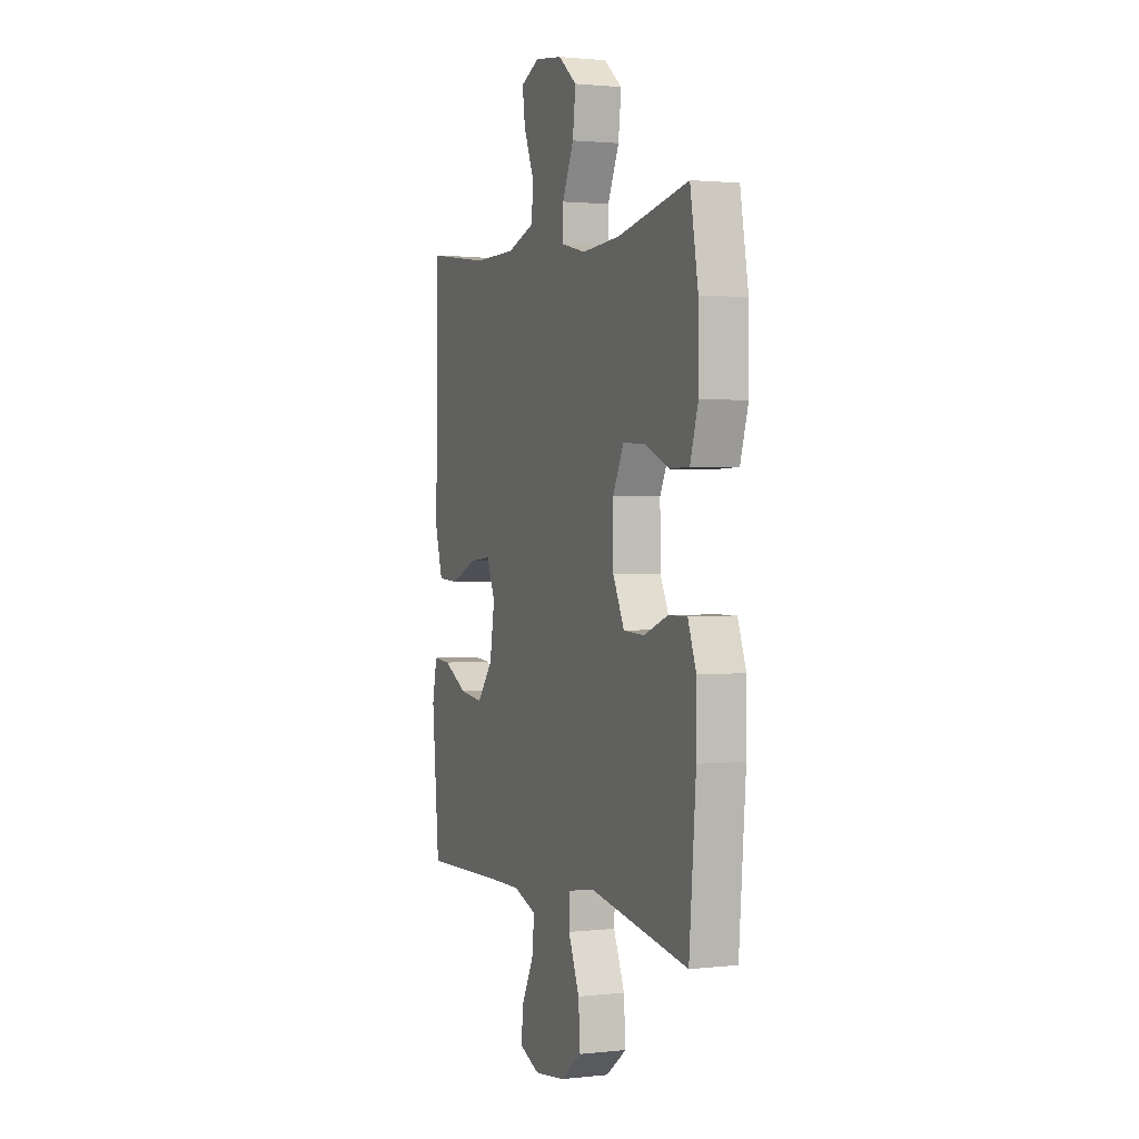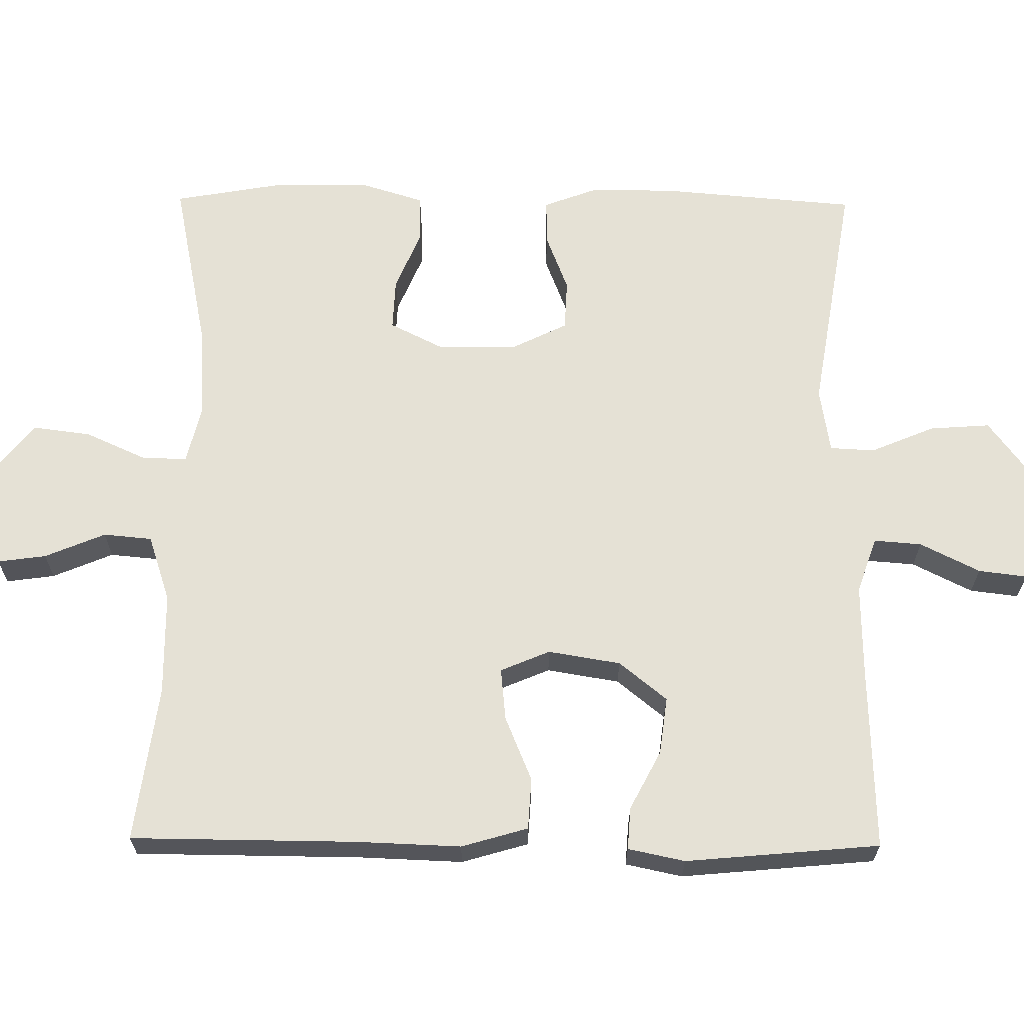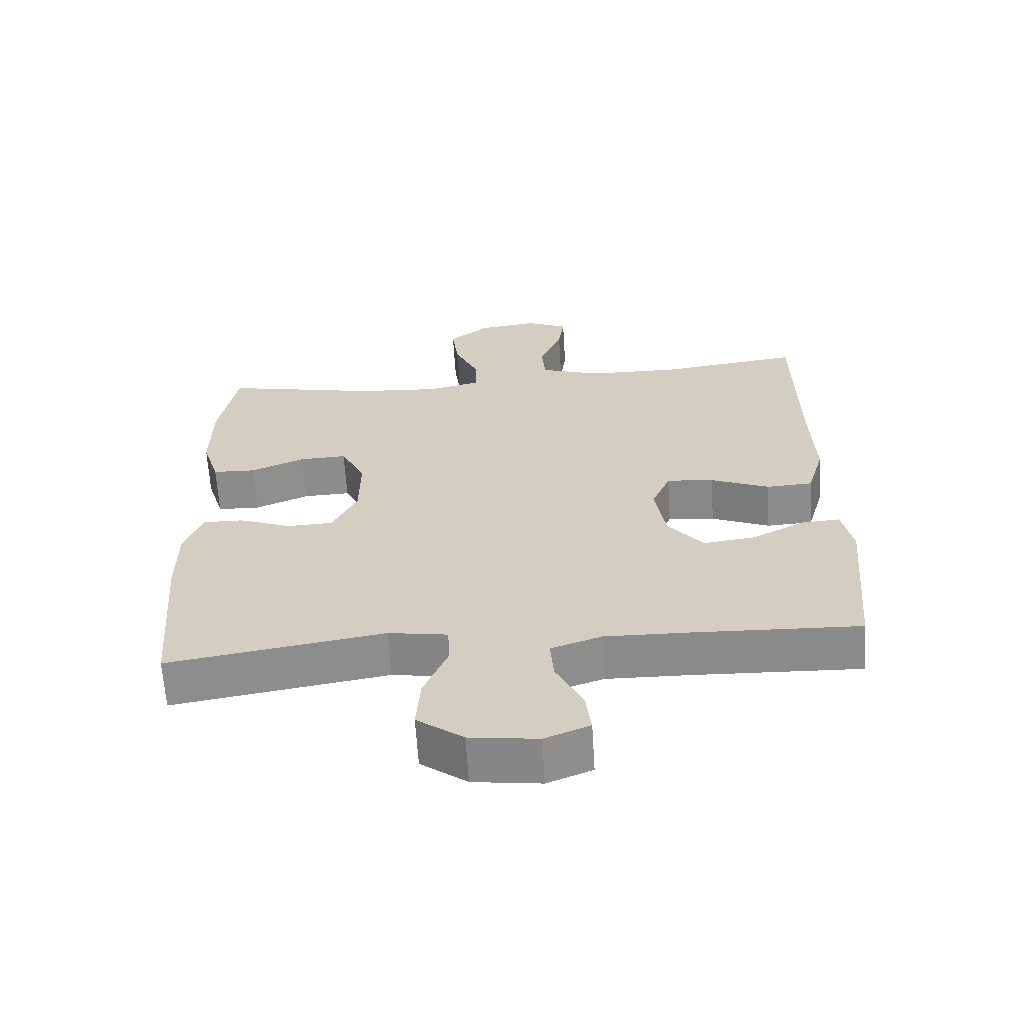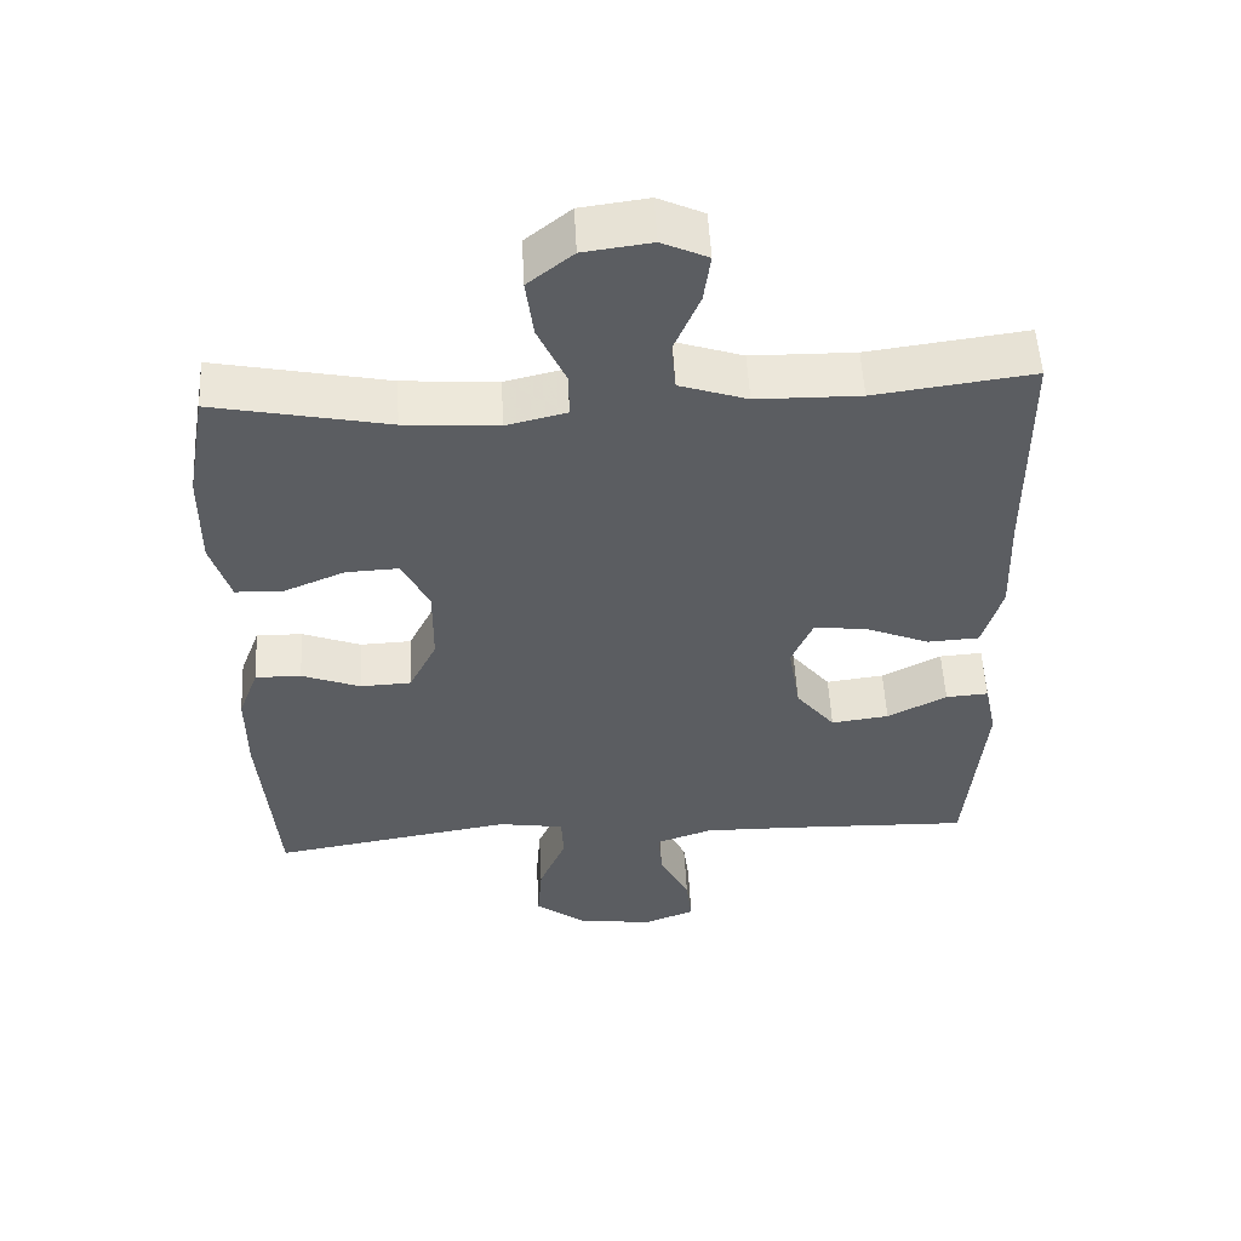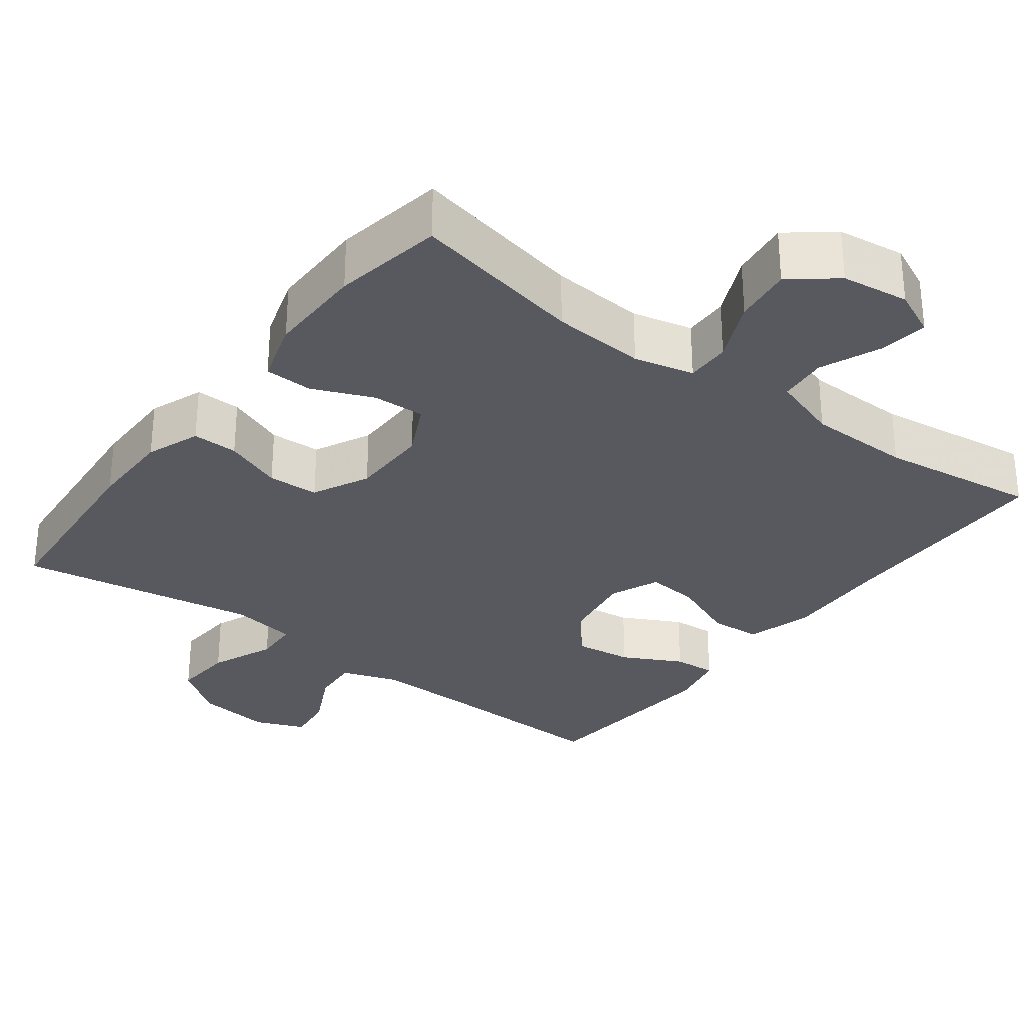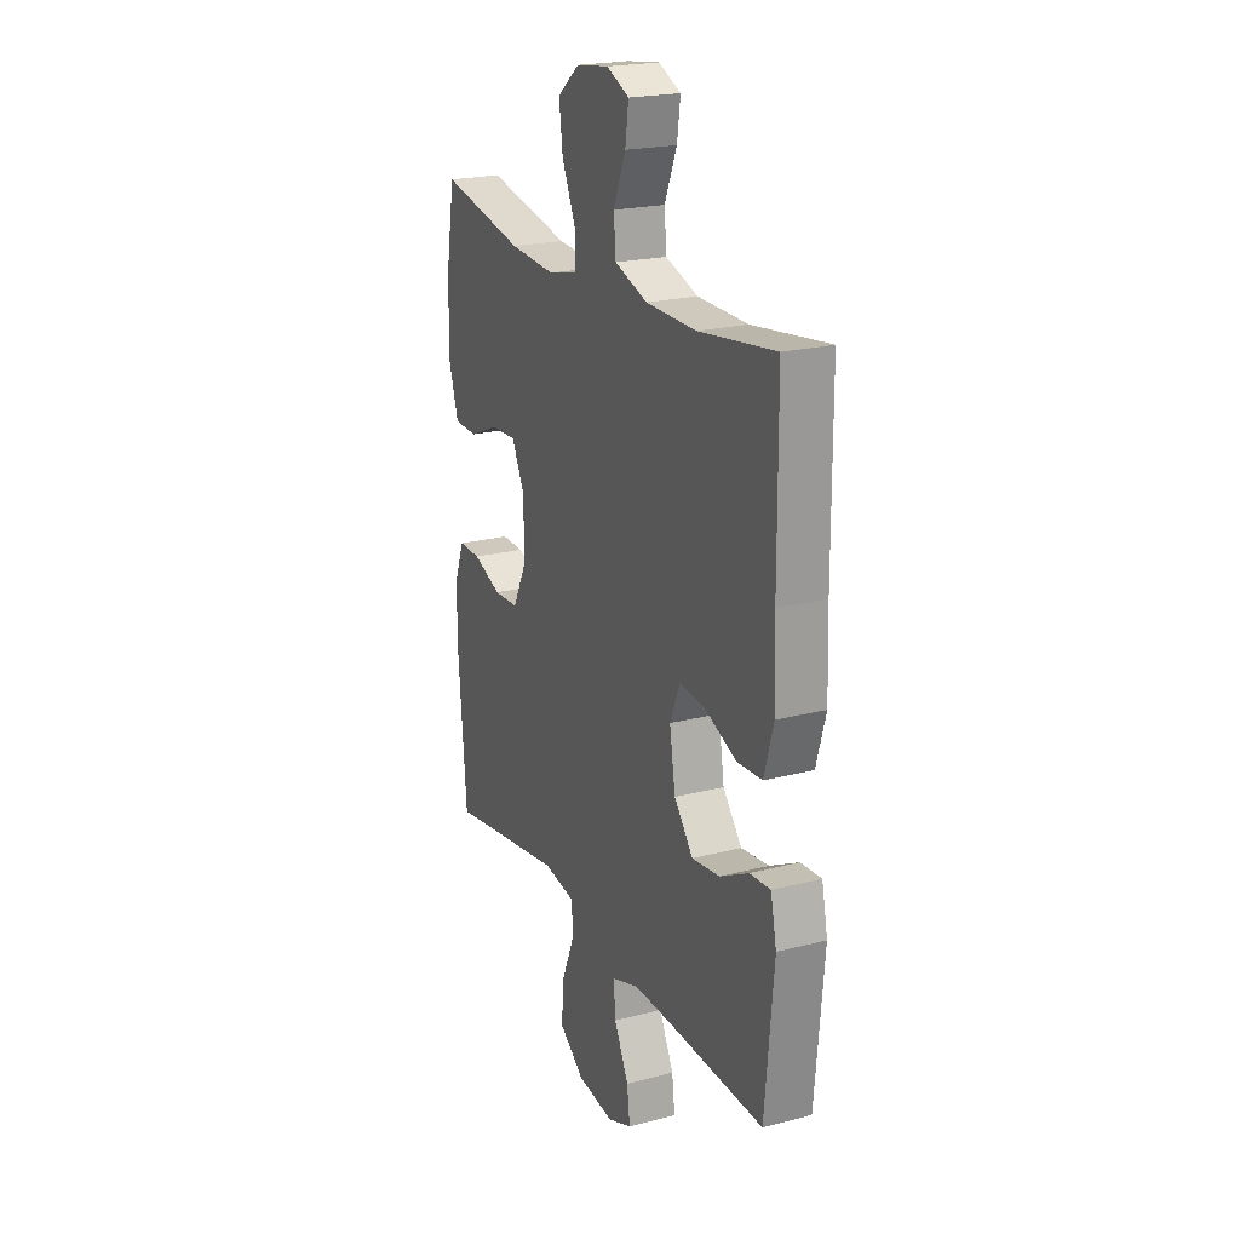
<metadata>
{"format":"obj","ext":"obj","renderer":"f3d","projection":"perspective","resolution":1024,"background":"white","views":[{"elev":1.6,"azim":-111.7,"up":"+Z"},{"elev":65.0,"azim":90.6,"up":"+Y"},{"elev":-63.7,"azim":3.5,"up":"+Z"},{"elev":53.4,"azim":-3.0,"up":"+Z"},{"elev":-30.4,"azim":-37.0,"up":"+Y"},{"elev":21.5,"azim":65.3,"up":"+Z"}]}
</metadata>
<code>
v -0.5 0.07 -0.5
v -0.522 0.07 -0.236
v -0.522 0.07 -0.123
v -0.495 0.07 -0.051
v -0.434 0.07 -0.052
v -0.356 0.07 -0.082
v -0.288 0.07 -0.079
v -0.251 0.07 -0.004
v -0.25 0.07 0.102
v -0.286 0.07 0.174
v -0.356 0.07 0.171
v -0.437 0.07 0.137
v -0.501 0.07 0.139
v -0.527 0.07 0.223
v -0.526 0.07 0.353
v -0.5 0.07 0.5
v -0.269 0.07 0.453
v -0.144 0.07 0.444
v -0.064 0.07 0.463
v -0.065 0.07 0.523
v -0.102 0.07 0.605
v -0.112 0.07 0.683
v -0.052 0.07 0.731
v 0.038 0.07 0.743
v 0.099 0.07 0.715
v 0.09 0.07 0.65
v 0.056 0.07 0.569
v 0.062 0.07 0.504
v 0.152 0.07 0.474
v 0.29 0.07 0.472
v 0.5 0.07 0.5
v 0.502 0.07 0.196
v 0.507 0.07 0.058
v 0.481 0.07 -0.031
v 0.412 0.07 -0.035
v 0.325 0.07 0.001
v 0.255 0.07 0.008
v 0.227 0.07 -0.058
v 0.243 0.07 -0.155
v 0.295 0.07 -0.219
v 0.372 0.07 -0.209
v 0.451 0.07 -0.168
v 0.508 0.07 -0.164
v 0.524 0.07 -0.24
v 0.5 0.07 -0.5
v 0.251 0.07 -0.492
v 0.129 0.07 -0.49
v 0.054 0.07 -0.516
v 0.059 0.07 -0.58
v 0.099 0.07 -0.66
v 0.107 0.07 -0.725
v 0.04 0.07 -0.752
v -0.061 0.07 -0.739
v -0.13 0.07 -0.688
v -0.124 0.07 -0.607
v -0.088 0.07 -0.521
v -0.091 0.07 -0.461
v -0.179 0.07 -0.447
v -0.5 0 -0.5
v -0.522 0 -0.236
v -0.522 0 -0.123
v -0.495 0 -0.051
v -0.434 0 -0.052
v -0.356 0 -0.082
v -0.288 0 -0.079
v -0.251 0 -0.004
v -0.25 0 0.102
v -0.286 0 0.174
v -0.356 0 0.171
v -0.437 0 0.137
v -0.501 0 0.139
v -0.527 0 0.223
v -0.526 0 0.353
v -0.5 0 0.5
v -0.269 0 0.453
v -0.144 0 0.444
v -0.064 0 0.463
v -0.065 0 0.523
v -0.102 0 0.605
v -0.112 0 0.683
v -0.052 0 0.731
v 0.038 0 0.743
v 0.099 0 0.715
v 0.09 0 0.65
v 0.056 0 0.569
v 0.062 0 0.504
v 0.152 0 0.474
v 0.29 0 0.472
v 0.5 0 0.5
v 0.502 0 0.196
v 0.507 0 0.058
v 0.481 0 -0.031
v 0.412 0 -0.035
v 0.325 0 0.001
v 0.255 0 0.008
v 0.227 0 -0.058
v 0.243 0 -0.155
v 0.295 0 -0.219
v 0.372 0 -0.209
v 0.451 0 -0.168
v 0.508 0 -0.164
v 0.524 0 -0.24
v 0.5 0 -0.5
v 0.251 0 -0.492
v 0.129 0 -0.49
v 0.054 0 -0.516
v 0.059 0 -0.58
v 0.099 0 -0.66
v 0.107 0 -0.725
v 0.04 0 -0.752
v -0.061 0 -0.739
v -0.13 0 -0.688
v -0.124 0 -0.607
v -0.088 0 -0.521
v -0.091 0 -0.461
v -0.179 0 -0.447
f 53 54 55 56
f 53 56 57
f 52 53 57
f 49 50 51 52
f 48 49 52 57
f 47 48 57
f 46 47 57 58
f 44 45 46 58
f 41 42 43 44
f 40 41 44 58
f 33 34 35 36
f 32 33 36 37
f 30 31 32 37
f 29 30 37 38
f 24 25 26 27
f 24 27 28
f 23 24 28
f 20 21 22 23
f 19 20 23 28
f 14 15 16 17
f 14 17 18
f 11 12 13 14
f 10 11 14 18
f 9 10 18 19
f 3 4 5 6
f 3 6 7
f 2 3 7
f 1 2 7
f 39 40 58 1
f 19 28 29 38
f 8 9 19 38
f 7 8 38 39
f 1 7 39
f 114 113 112 111
f 115 114 111
f 115 111 110
f 110 109 108 107
f 115 110 107 106
f 115 106 105
f 116 115 105 104
f 116 104 103 102
f 102 101 100 99
f 116 102 99 98
f 94 93 92 91
f 95 94 91 90
f 95 90 89 88
f 96 95 88 87
f 85 84 83 82
f 86 85 82
f 86 82 81
f 81 80 79 78
f 86 81 78 77
f 75 74 73 72
f 76 75 72
f 72 71 70 69
f 76 72 69 68
f 77 76 68 67
f 64 63 62 61
f 65 64 61
f 65 61 60
f 65 60 59
f 59 116 98 97
f 96 87 86 77
f 96 77 67 66
f 97 96 66 65
f 97 65 59
f 1 59 60 2
f 2 60 61 3
f 3 61 62 4
f 4 62 63 5
f 5 63 64 6
f 6 64 65 7
f 7 65 66 8
f 8 66 67 9
f 9 67 68 10
f 10 68 69 11
f 11 69 70 12
f 12 70 71 13
f 13 71 72 14
f 14 72 73 15
f 15 73 74 16
f 16 74 75 17
f 17 75 76 18
f 18 76 77 19
f 19 77 78 20
f 20 78 79 21
f 21 79 80 22
f 22 80 81 23
f 23 81 82 24
f 24 82 83 25
f 25 83 84 26
f 26 84 85 27
f 27 85 86 28
f 28 86 87 29
f 29 87 88 30
f 30 88 89 31
f 31 89 90 32
f 32 90 91 33
f 33 91 92 34
f 34 92 93 35
f 35 93 94 36
f 36 94 95 37
f 37 95 96 38
f 38 96 97 39
f 39 97 98 40
f 40 98 99 41
f 41 99 100 42
f 42 100 101 43
f 43 101 102 44
f 44 102 103 45
f 45 103 104 46
f 46 104 105 47
f 47 105 106 48
f 48 106 107 49
f 49 107 108 50
f 50 108 109 51
f 51 109 110 52
f 52 110 111 53
f 53 111 112 54
f 54 112 113 55
f 55 113 114 56
f 56 114 115 57
f 57 115 116 58
f 58 116 59 1

</code>
